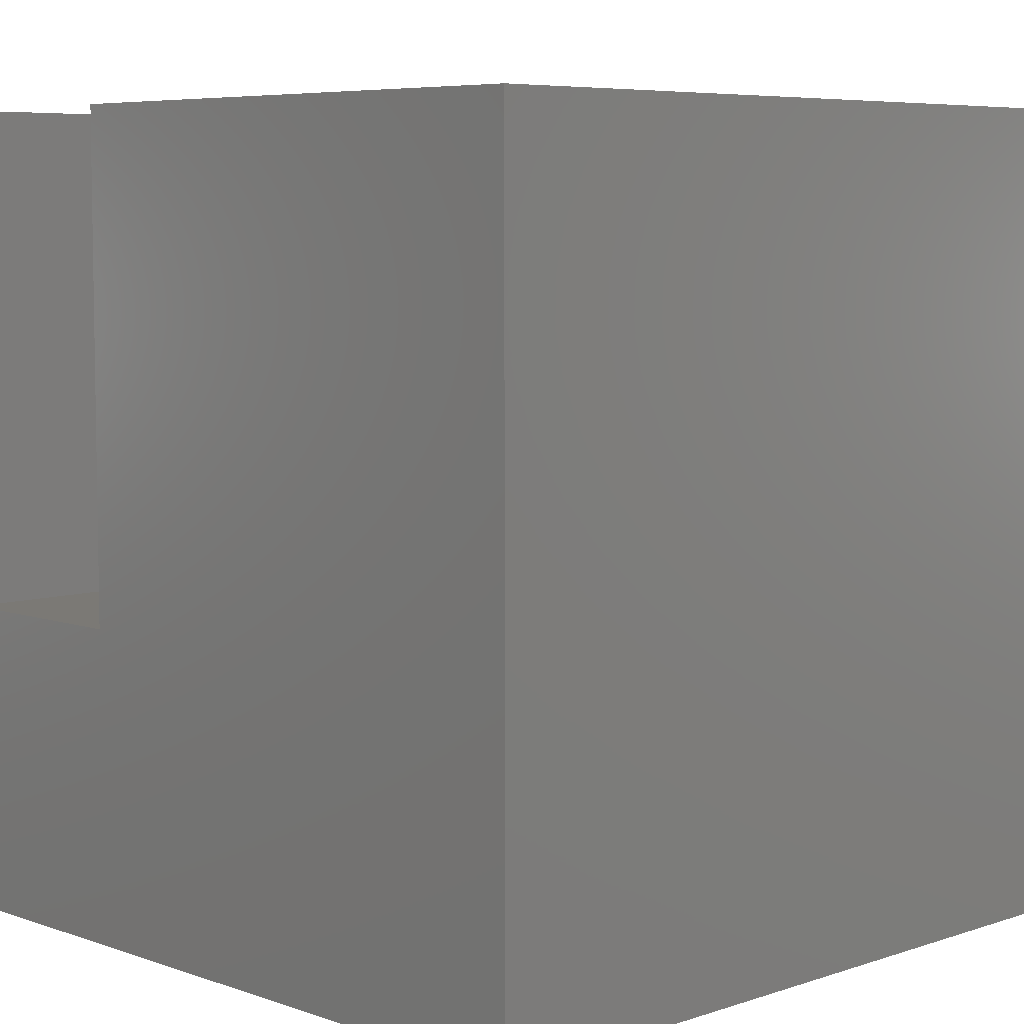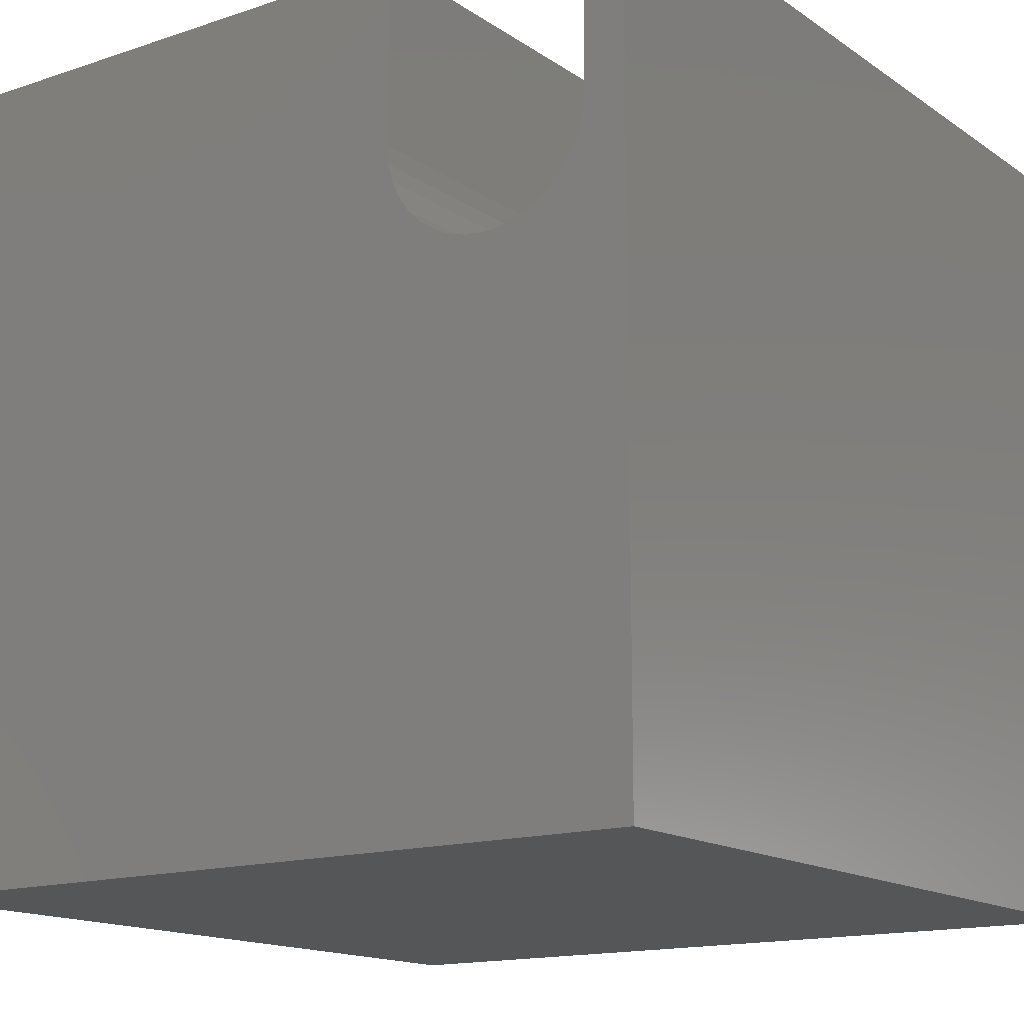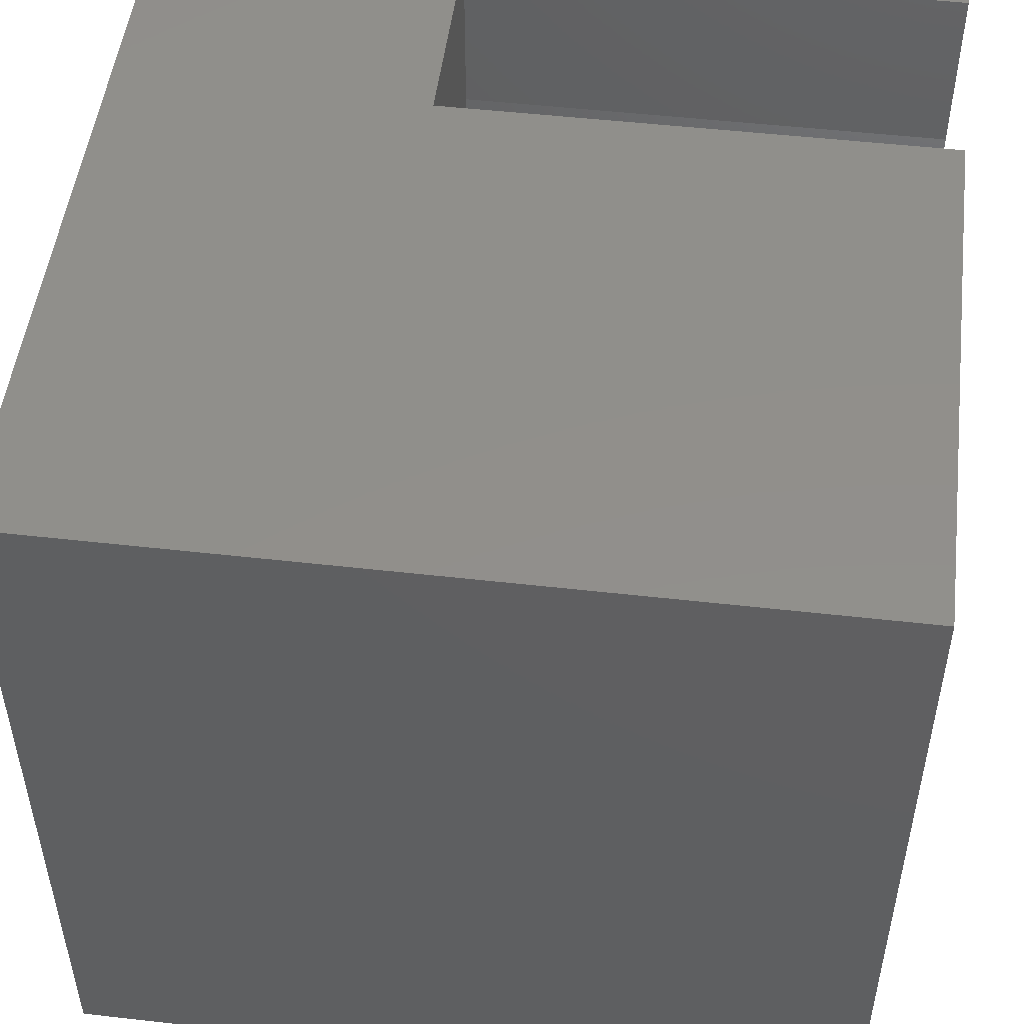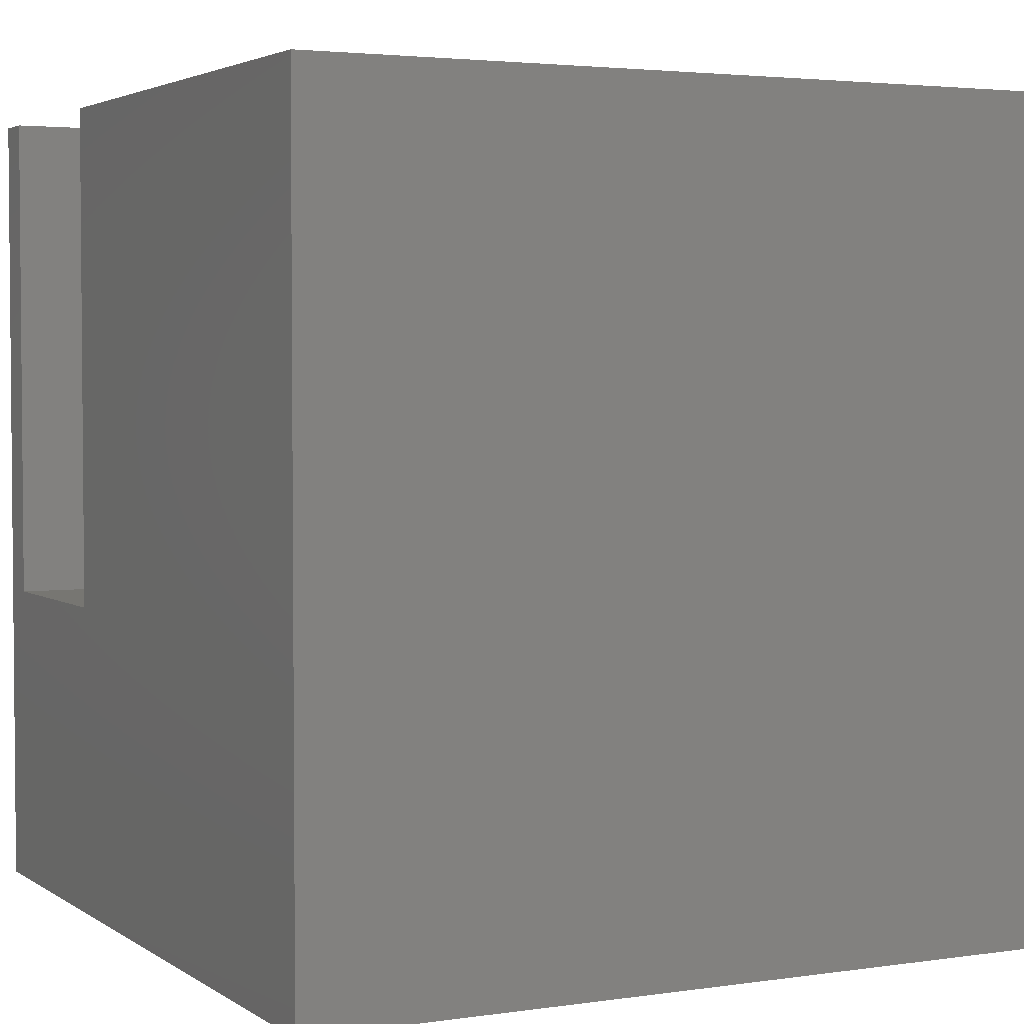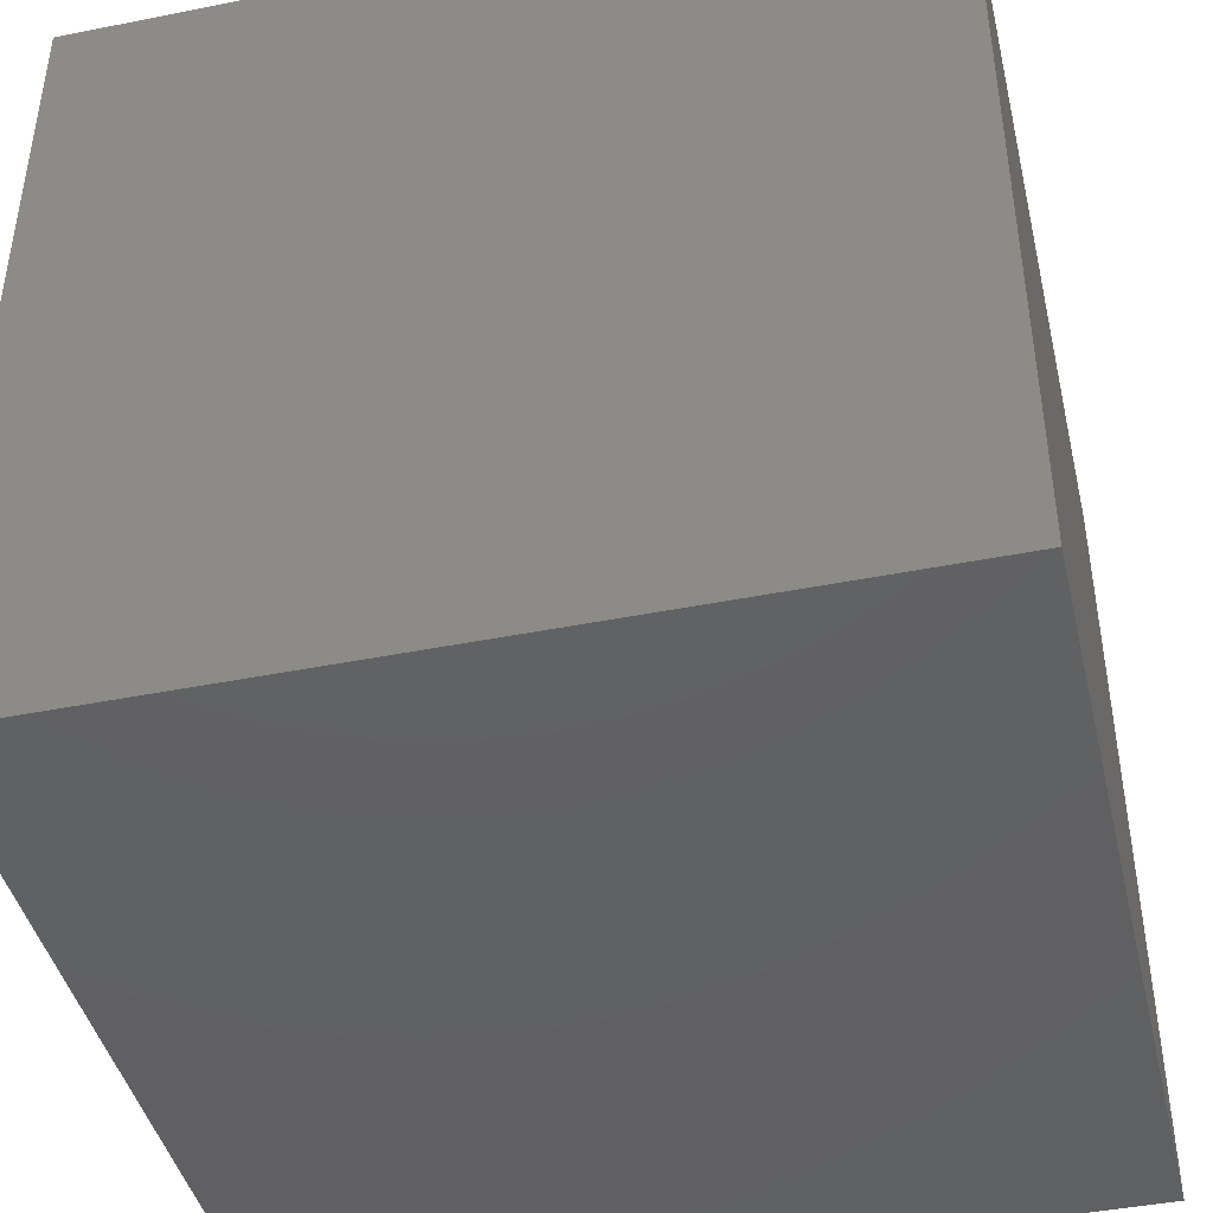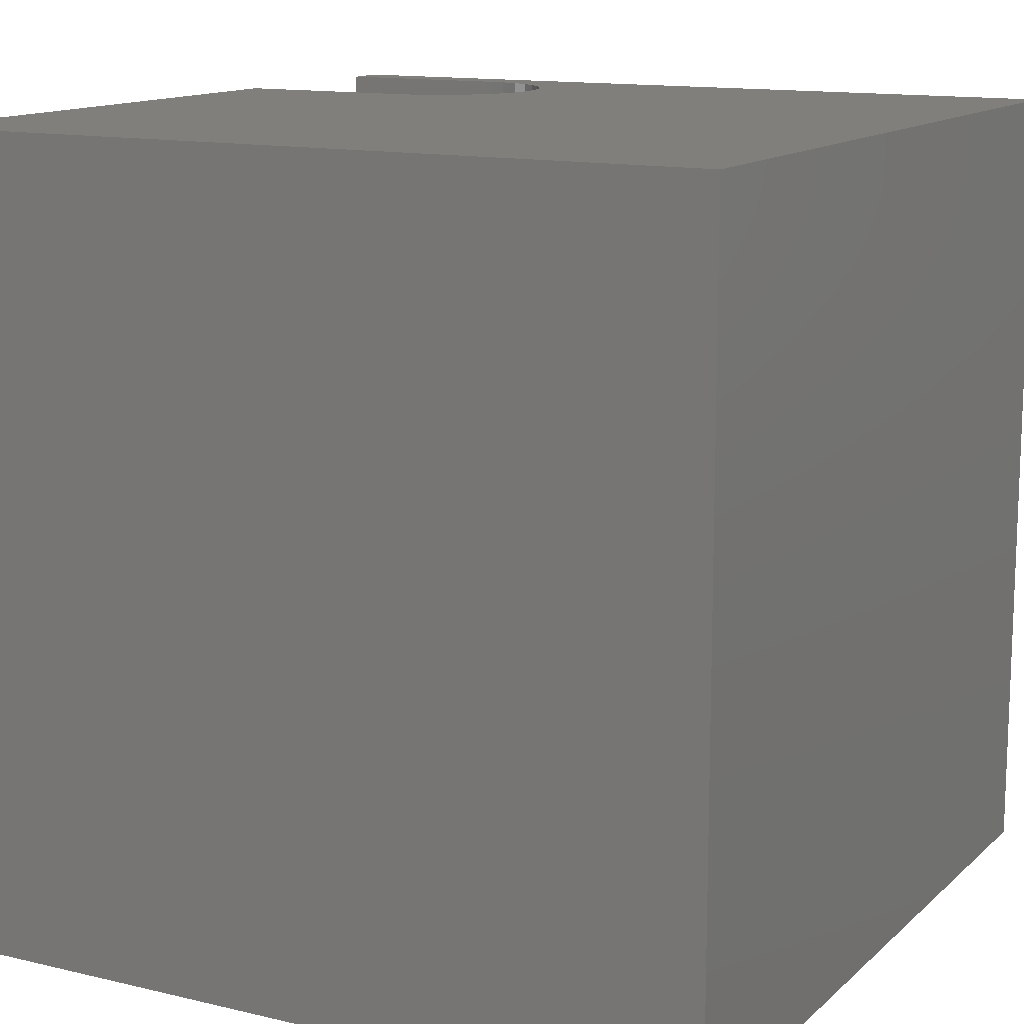
<metadata>
{"format":"stl","ext":"stl","renderer":"f3d","projection":"perspective","resolution":1024,"background":"white","views":[{"elev":6.4,"azim":-134.4,"up":"+Z"},{"elev":-15.1,"azim":35.5,"up":"+Y"},{"elev":50.5,"azim":-82.9,"up":"+Y"},{"elev":3.2,"azim":-116.8,"up":"+Z"},{"elev":-43.3,"azim":13.3,"up":"+Z"},{"elev":13.2,"azim":-61.6,"up":"+Z"}]}
</metadata>
<code>
# stl→obj: 50 verts, 96 faces
v 0 10 10
v 0 10 0
v 0 0 10
v 0 0 0
v 6.88 7.786 10
v 6.88 10 10
v 9.478 7.558 10
v 9.419 7.338 10
v 10 0 10
v 7.186 6.944 10
v 7.347 6.783 10
v 7.534 6.652 10
v 9.322 7.131 10
v 9.192 6.944 10
v 9.03 6.783 10
v 8.843 6.652 10
v 8.637 6.555 10
v 8.416 6.496 10
v 9.498 7.786 10
v 10 10 10
v 9.498 10 10
v 8.189 6.477 10
v 7.961 6.496 10
v 7.741 6.555 10
v 7.055 7.131 10
v 6.959 7.338 10
v 6.9 7.558 10
v 10 10 0
v 10 0 0
v 9.498 10 3.843
v 6.88 10 3.843
v 9.498 7.786 3.843
v 6.88 7.786 3.843
v 9.478 7.558 3.843
v 6.9 7.558 3.843
v 6.959 7.338 3.843
v 8.189 6.477 3.843
v 8.416 6.496 3.843
v 7.961 6.496 3.843
v 8.637 6.555 3.843
v 8.843 6.652 3.843
v 9.419 7.338 3.843
v 9.322 7.131 3.843
v 7.055 7.131 3.843
v 7.186 6.944 3.843
v 7.347 6.783 3.843
v 9.03 6.783 3.843
v 9.192 6.944 3.843
v 7.534 6.652 3.843
v 7.741 6.555 3.843
f 1 2 3
f 3 2 4
f 5 6 1
f 7 8 9
f 10 3 11
f 11 3 12
f 8 13 9
f 9 13 14
f 9 14 15
f 15 16 9
f 9 16 17
f 9 17 18
f 7 9 19
f 19 9 20
f 19 20 21
f 18 22 9
f 9 22 23
f 9 23 3
f 3 23 24
f 3 24 12
f 10 25 3
f 3 25 26
f 3 26 1
f 1 26 27
f 1 27 5
f 28 20 29
f 29 20 9
f 2 28 4
f 4 28 29
f 21 20 30
f 30 20 28
f 30 28 31
f 31 28 2
f 31 2 6
f 6 2 1
f 29 9 4
f 4 9 3
f 30 31 32
f 32 31 33
f 32 33 34
f 34 33 35
f 34 35 36
f 37 38 39
f 39 38 40
f 39 40 41
f 34 39 42
f 42 39 43
f 36 44 34
f 34 44 45
f 34 45 46
f 41 47 39
f 39 47 48
f 39 48 43
f 46 49 34
f 34 49 50
f 34 50 39
f 30 32 21
f 21 32 19
f 33 5 27
f 33 27 35
f 35 27 26
f 35 26 36
f 36 26 25
f 36 25 44
f 44 25 10
f 44 10 45
f 45 10 11
f 45 11 46
f 46 11 12
f 46 12 49
f 49 12 24
f 49 24 50
f 50 24 23
f 50 23 39
f 39 23 22
f 39 22 37
f 37 22 18
f 37 18 38
f 38 18 17
f 38 17 40
f 40 17 16
f 40 16 41
f 41 16 15
f 41 15 47
f 47 15 14
f 47 14 48
f 48 14 13
f 48 13 43
f 43 13 8
f 43 8 42
f 42 8 7
f 42 7 34
f 34 7 19
f 34 19 32
f 33 31 5
f 5 31 6

</code>
